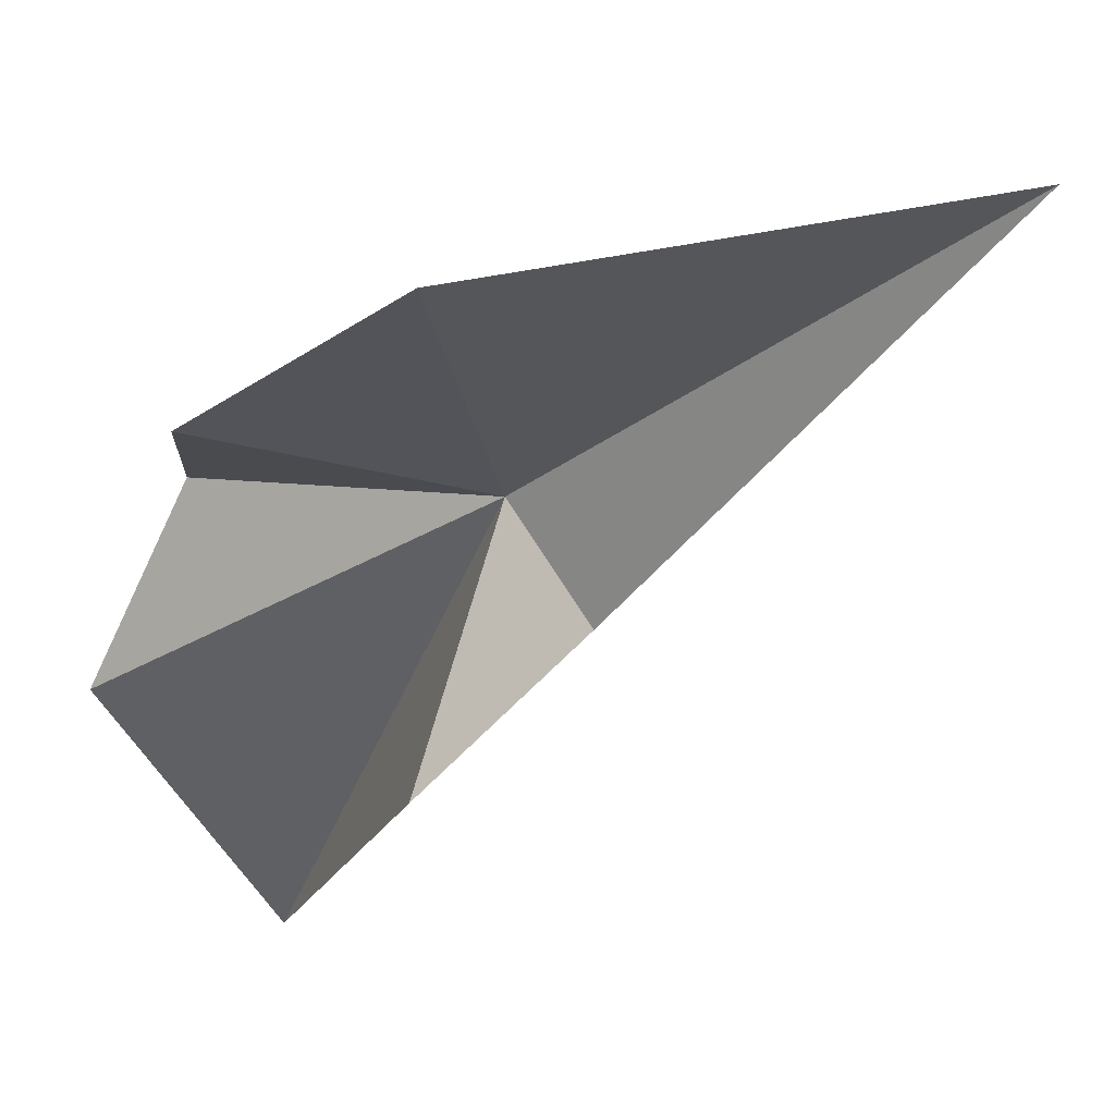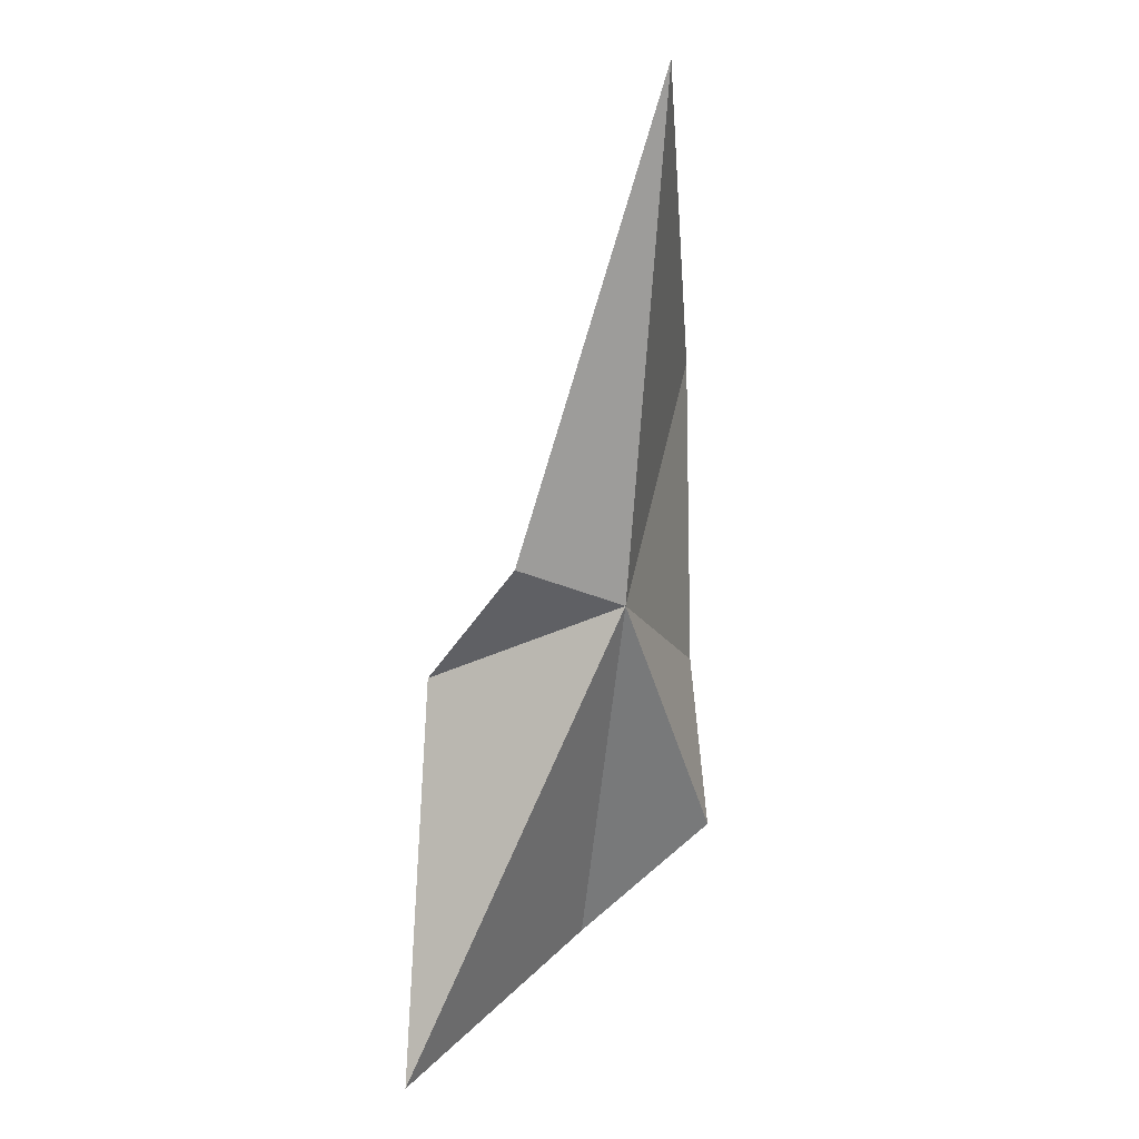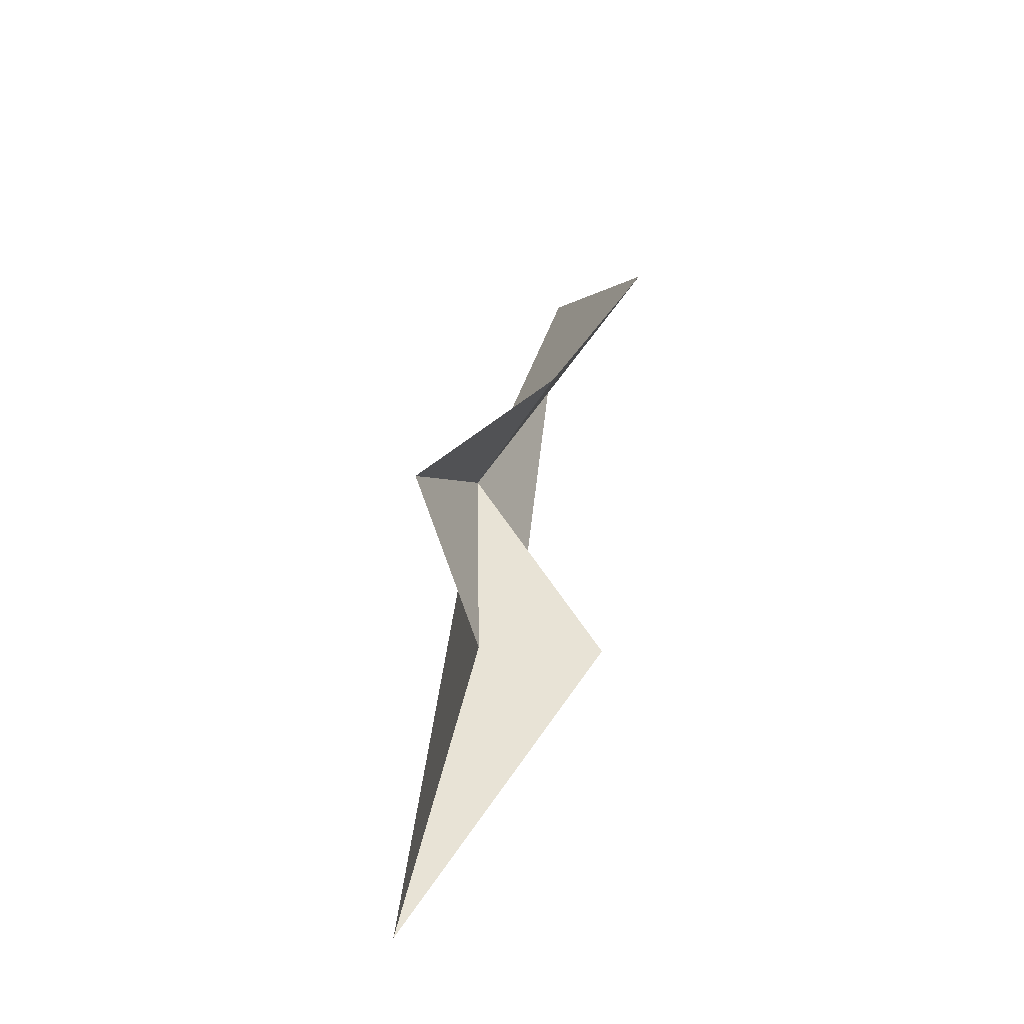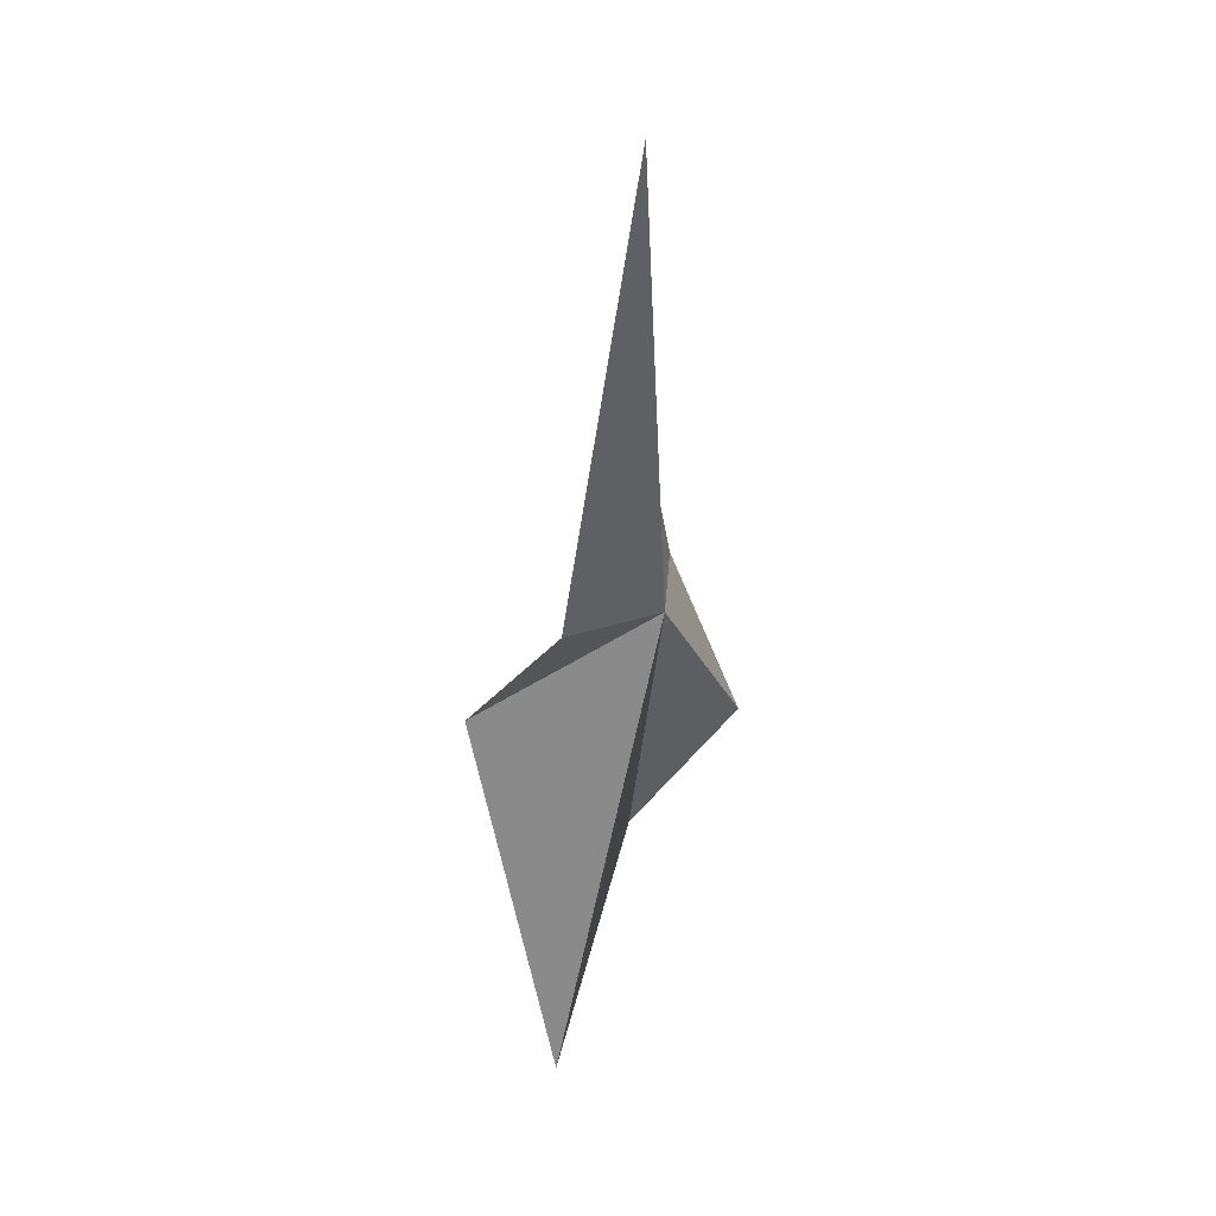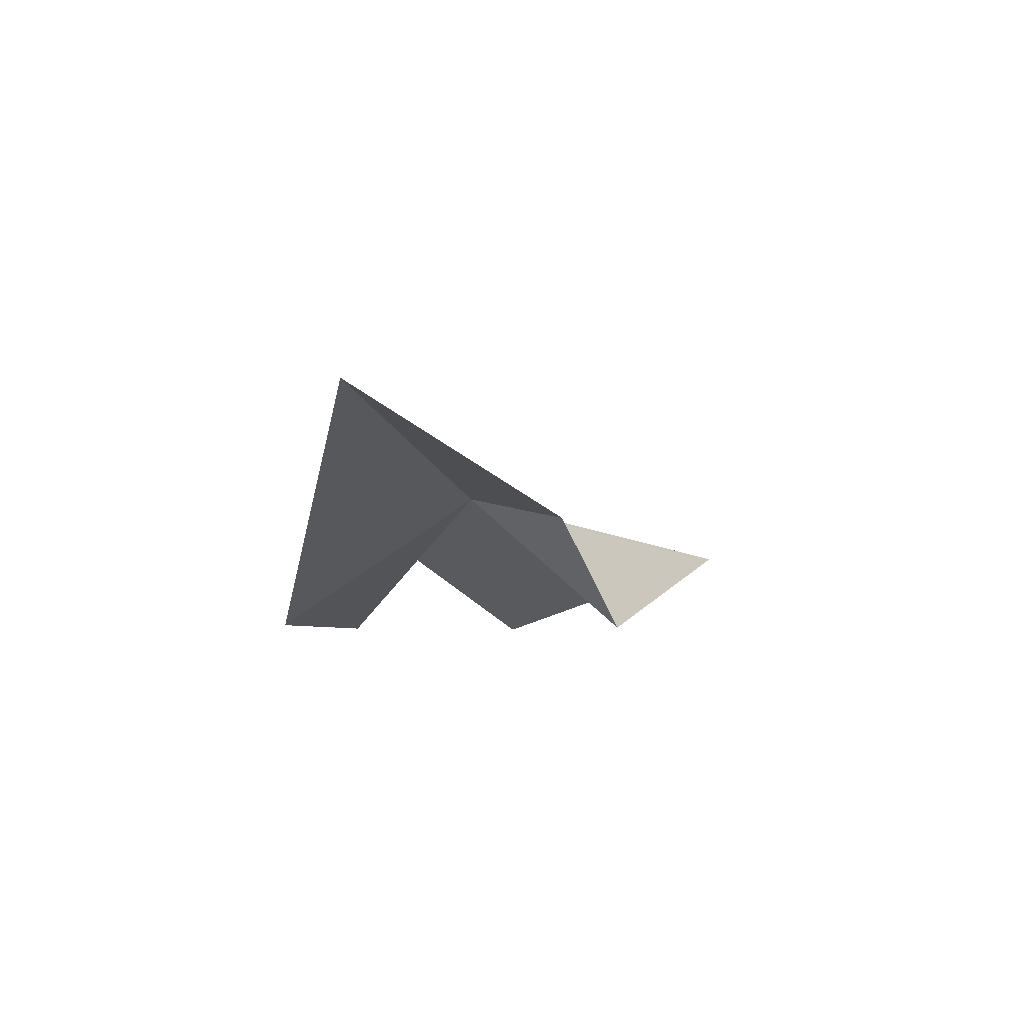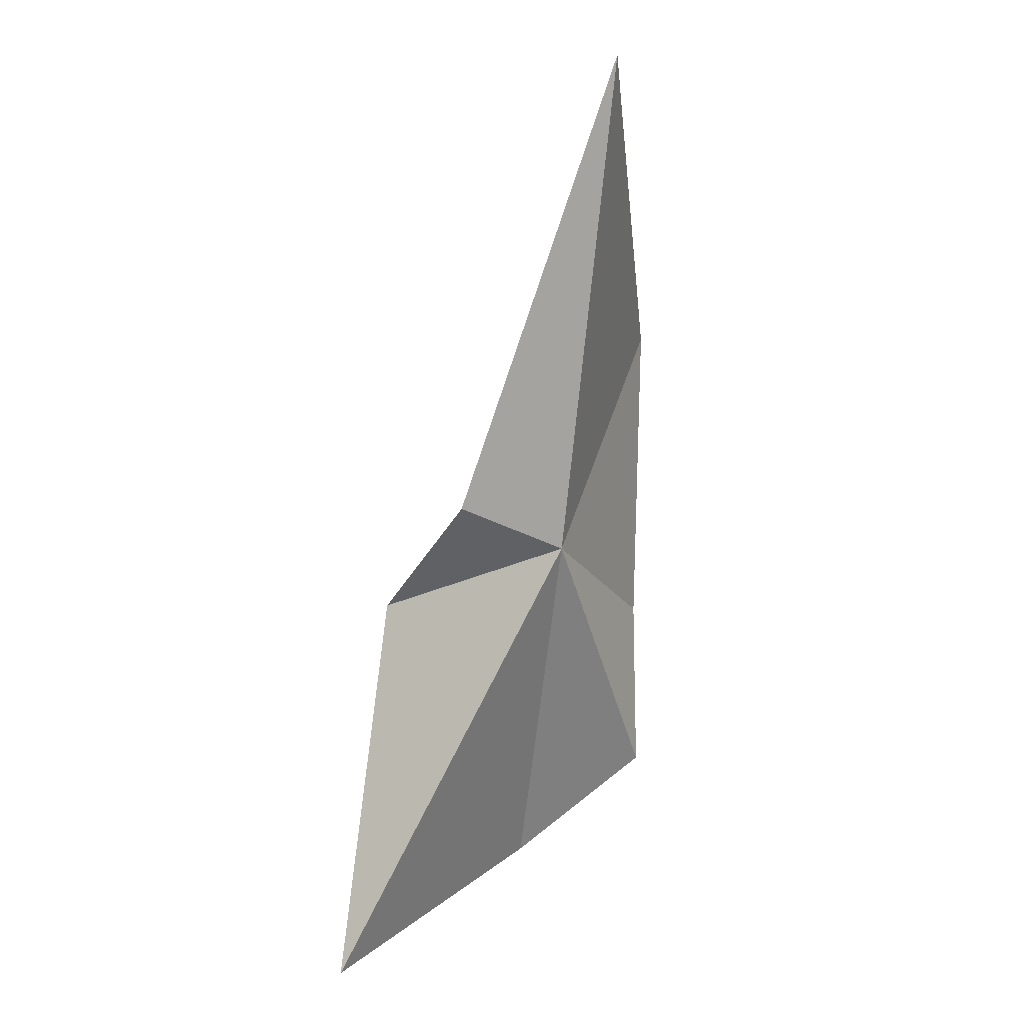
<metadata>
{"format":"obj","ext":"obj","renderer":"f3d","projection":"perspective","resolution":1024,"background":"white","views":[{"elev":-25.2,"azim":-54.9,"up":"+Y"},{"elev":34.8,"azim":104.6,"up":"+Z"},{"elev":-75.7,"azim":-130.9,"up":"+Z"},{"elev":62.0,"azim":80.8,"up":"+Z"},{"elev":66.9,"azim":-46.4,"up":"+Z"},{"elev":32.2,"azim":111.0,"up":"+Z"}]}
</metadata>
<code>
v 13.54 24.22 -19.74
v 14.15 20.38 -21.77
v 14.26 22.24 -18.77
v 19.05 21.23 -28.07
v 10.67 24.22 -9.871
v 8.332 24.22 -17.27
v 10.46 24.93 -23.13
v 13.11 25.93 -25.23
v 14.11 23.53 -27.88
f 1 3 2
f 1 2 4
f 1 6 5
f 1 7 6
f 1 8 7
f 1 9 8
f 1 4 9
f 1 5 3

</code>
